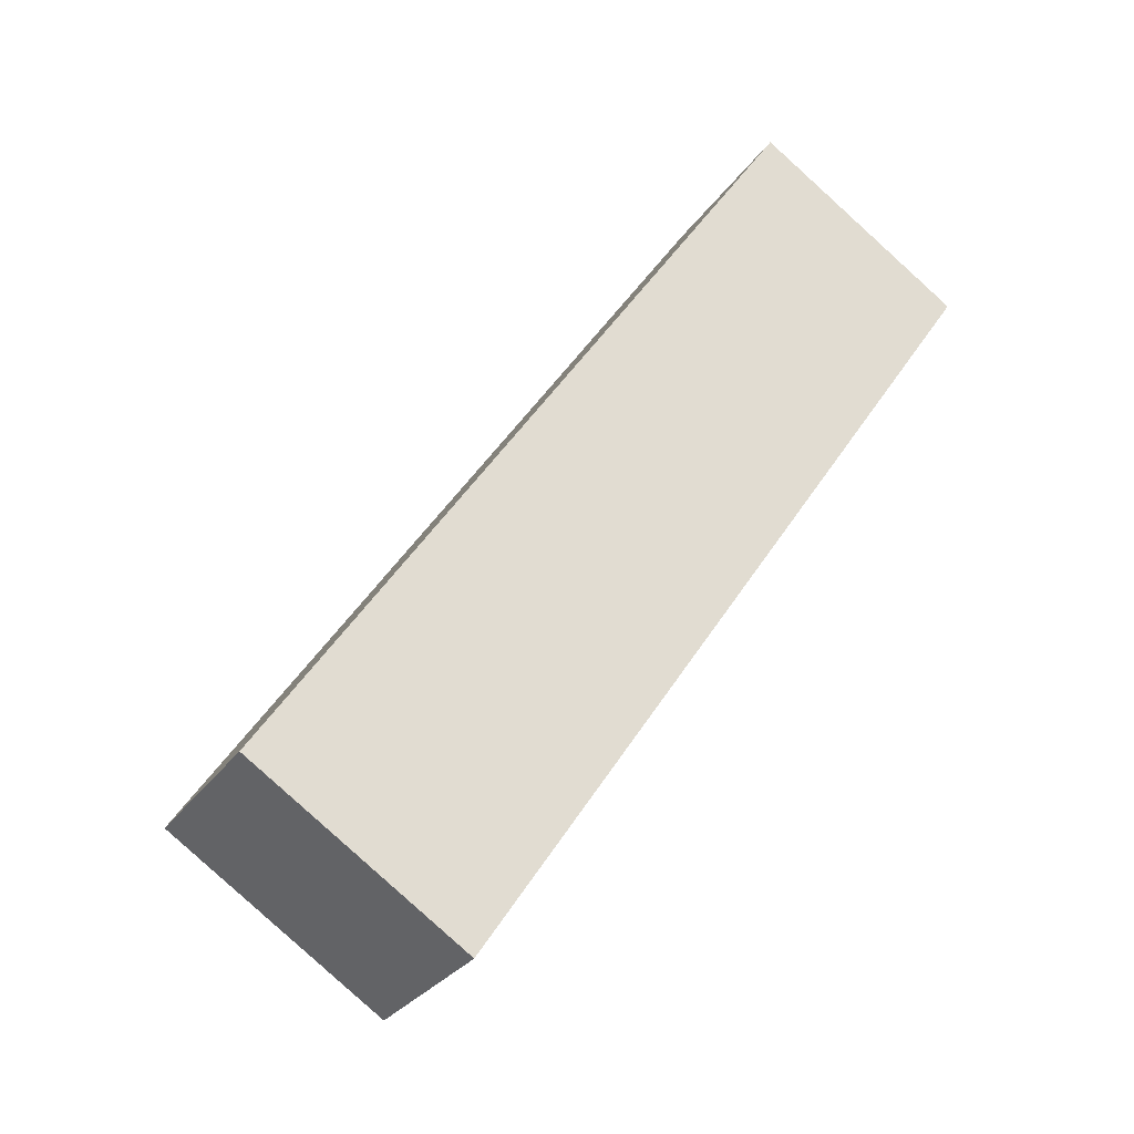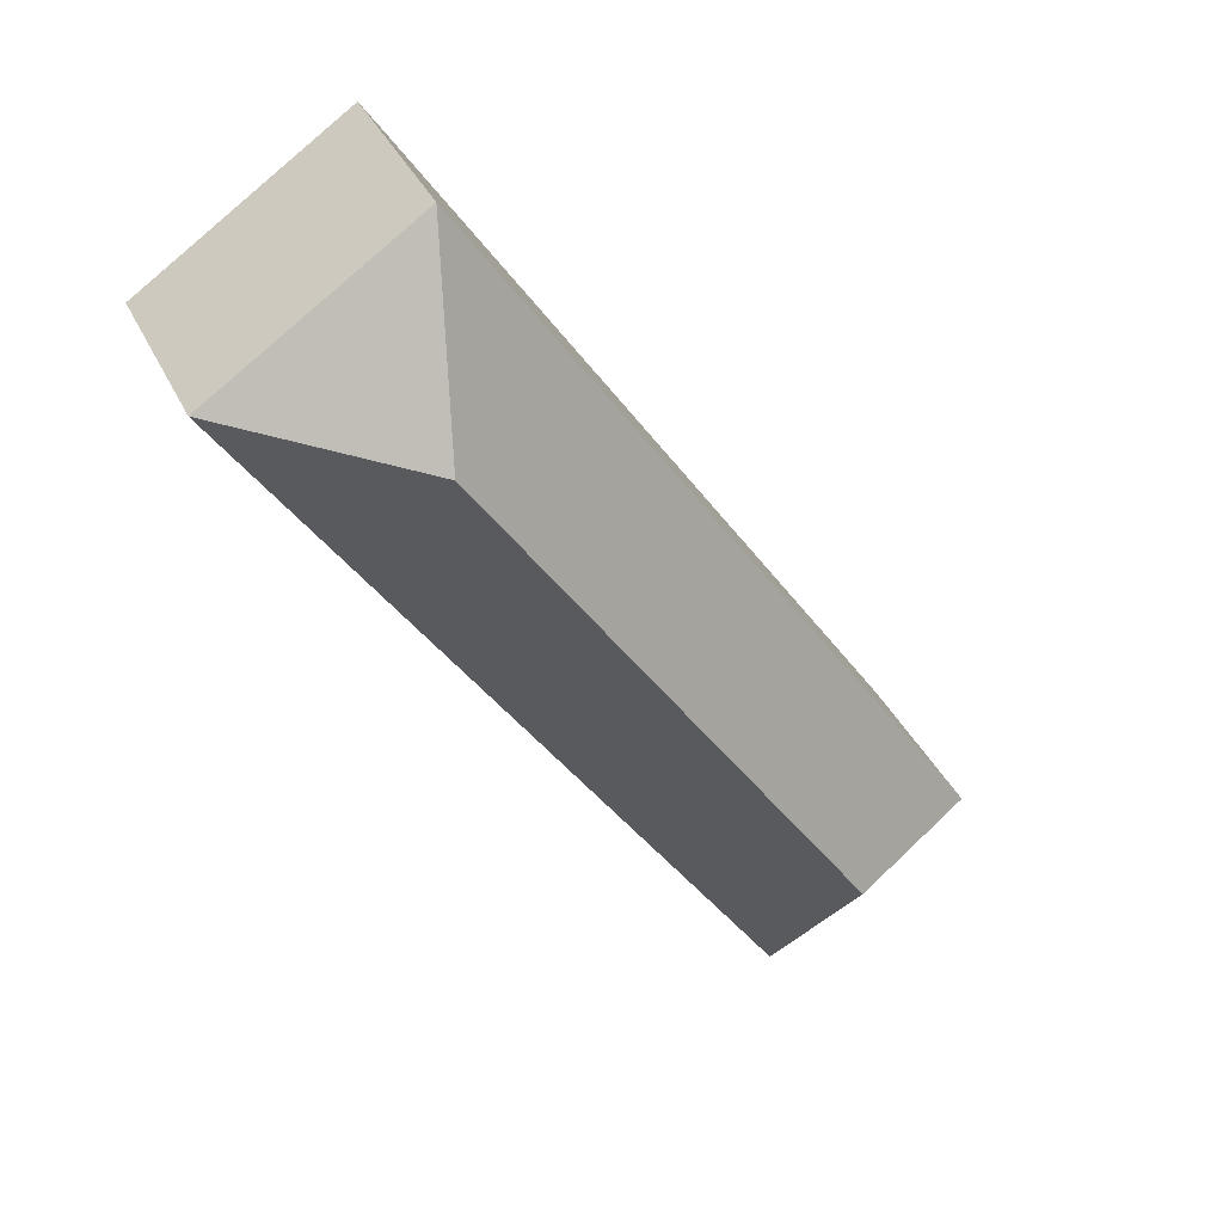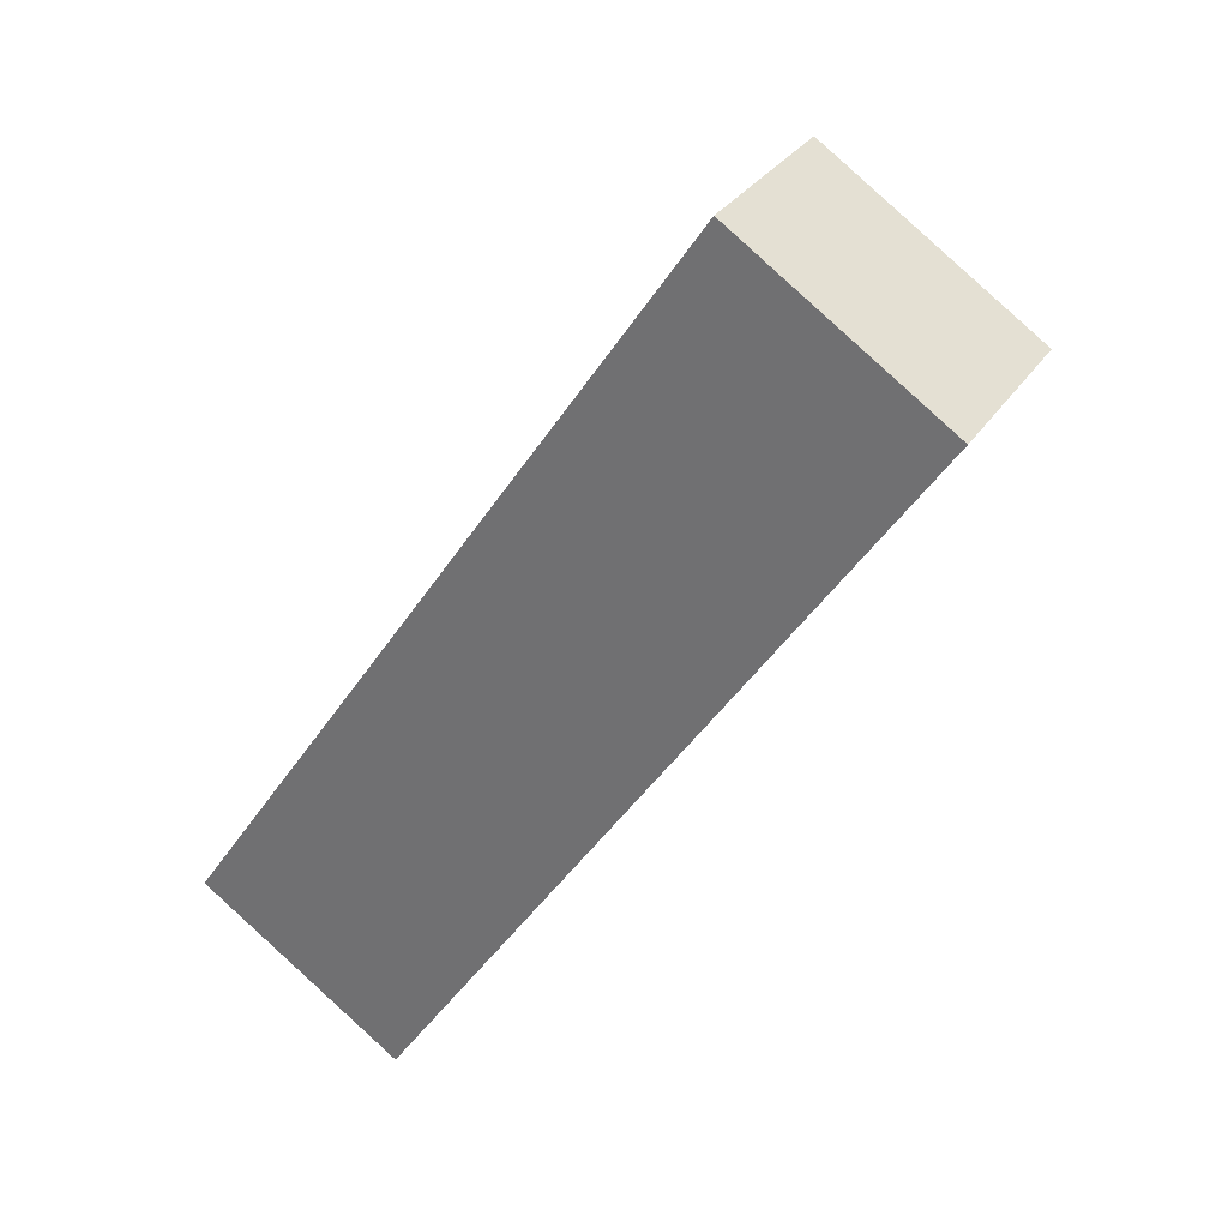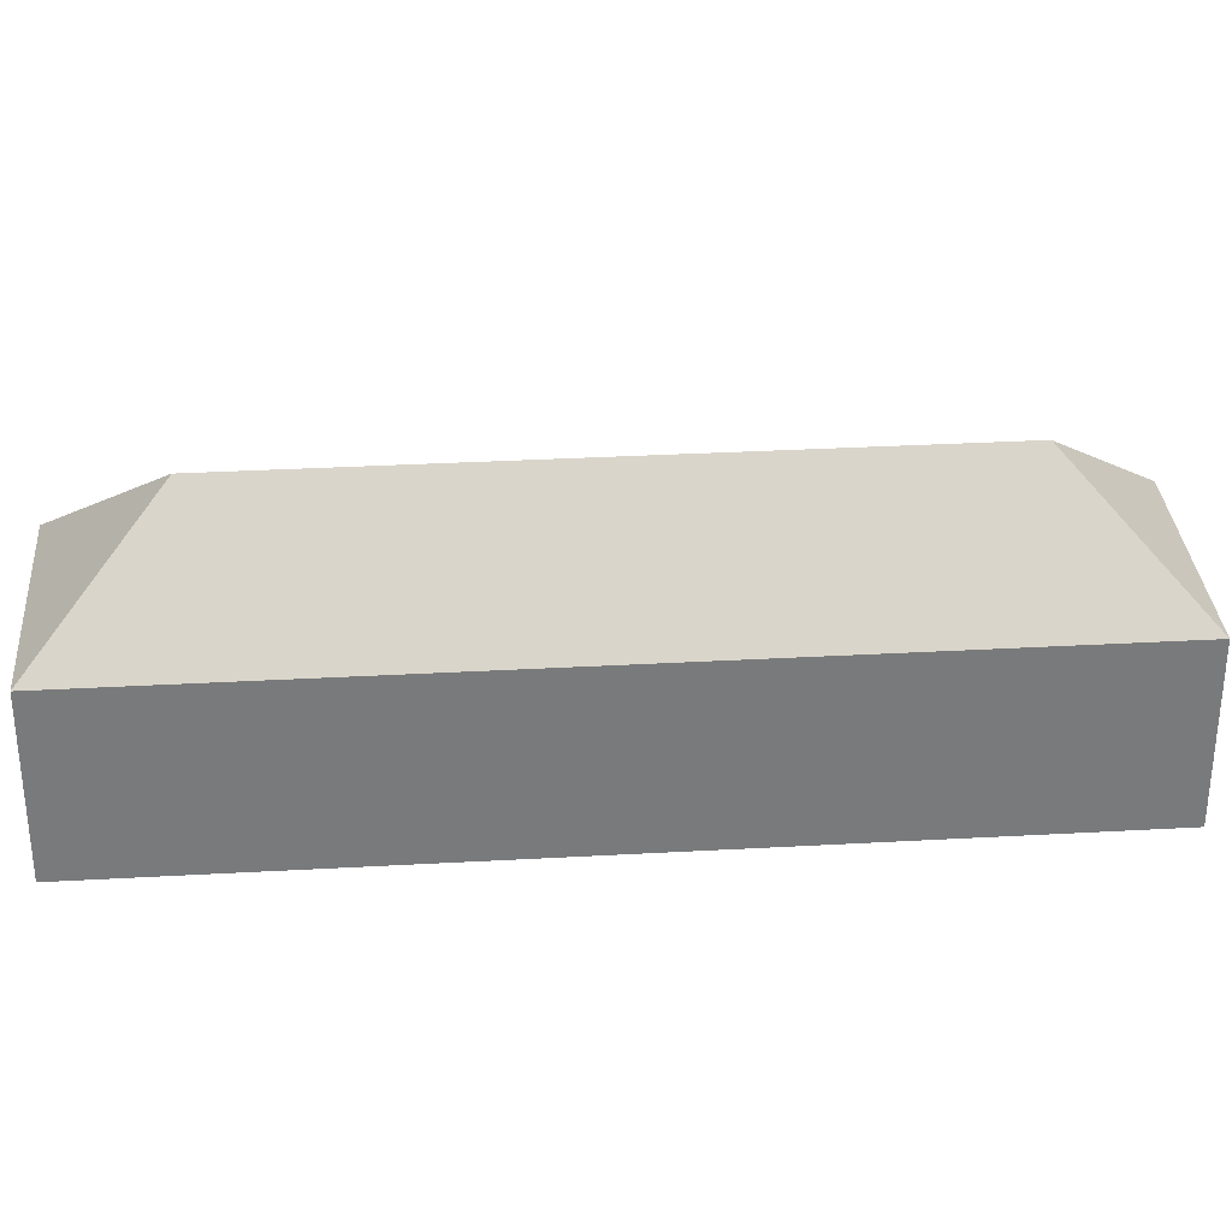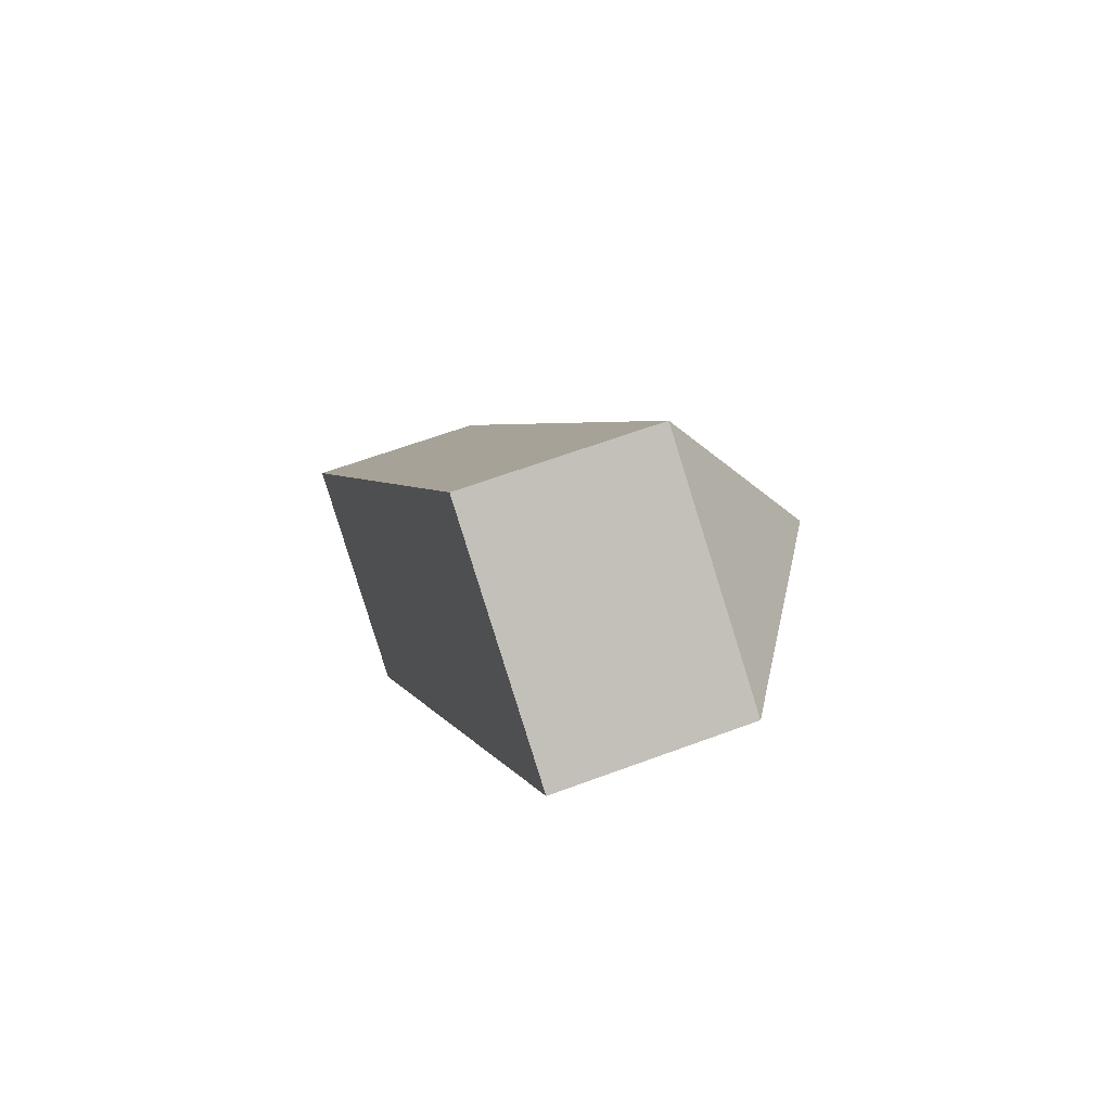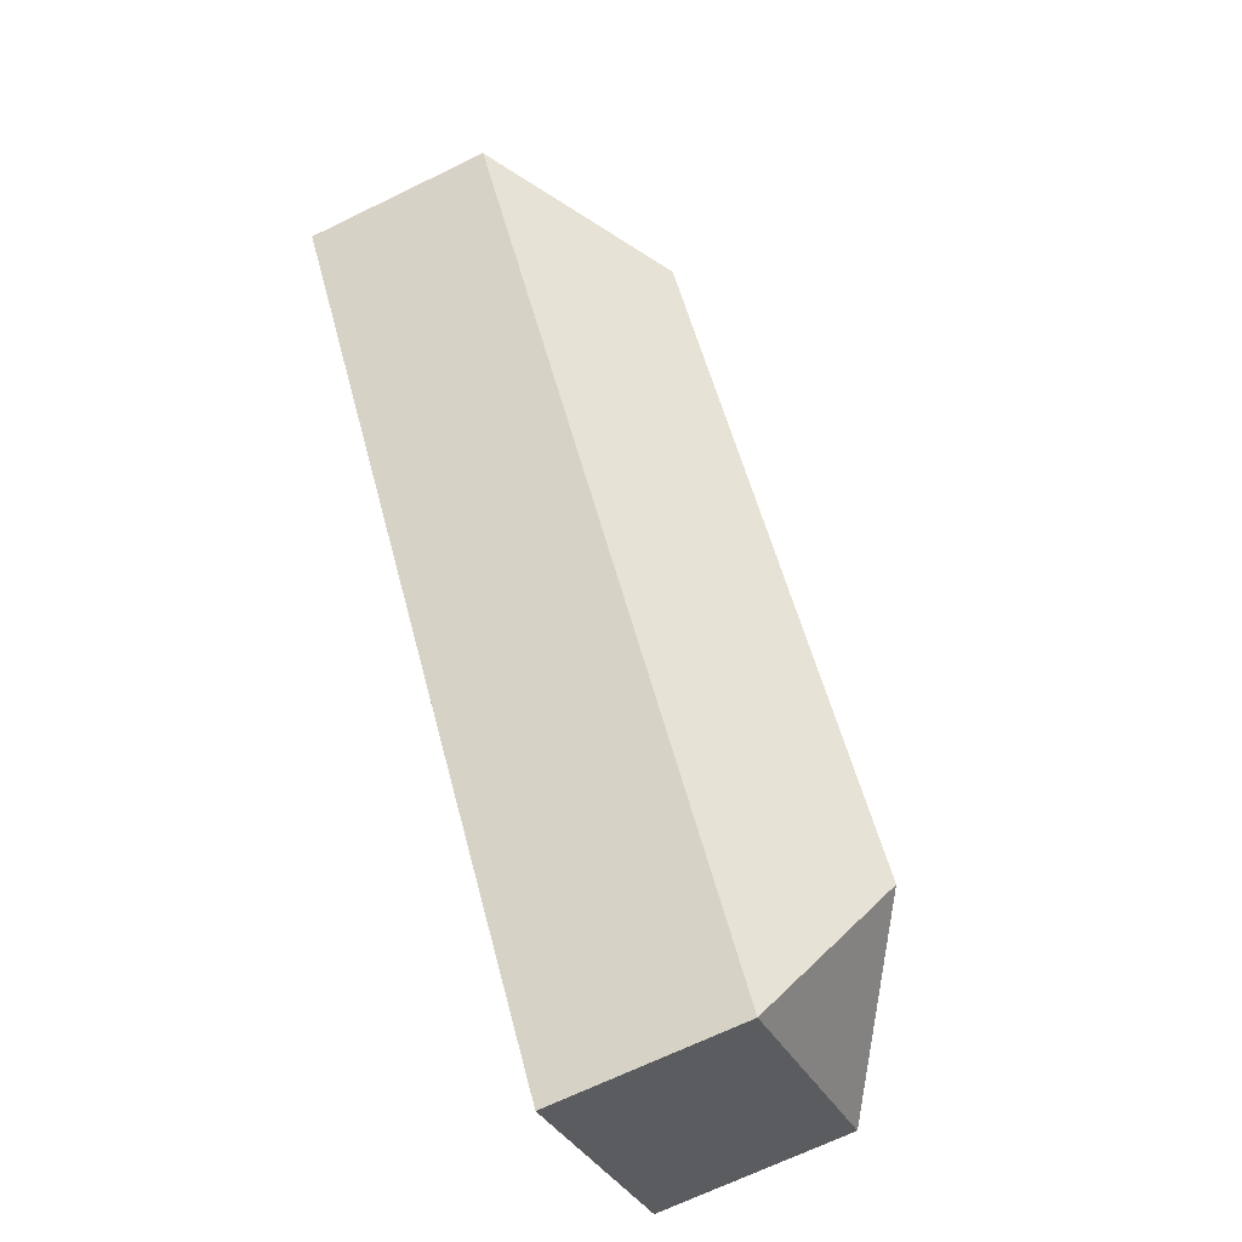
<metadata>
{"format":"obj","ext":"obj","renderer":"f3d","projection":"perspective","resolution":1024,"background":"white","views":[{"elev":-27.9,"azim":-27.0,"up":"+Z"},{"elev":37.5,"azim":156.7,"up":"+Z"},{"elev":30.9,"azim":27.3,"up":"+Z"},{"elev":32.3,"azim":119.3,"up":"+Y"},{"elev":60.9,"azim":69.0,"up":"+Z"},{"elev":-68.0,"azim":116.0,"up":"+Z"}]}
</metadata>
<code>
v  41.63 12.7 31
v  38.9 20.64 42.53
v  50.94 12.7 44.92
v  12.04 20.64 2.388
v  39.42 12.7 27.69
v  25.98 12.7 7.599
v  23.68 12.7 4.173
v  14.43 12.7 -9.655
v  36.51 12.7 54.57
v  0 12.7 7.777e-16
v  14.43 5.912e-16 -9.655
v  23.68 -2.555e-16 4.173
v  25.98 -4.653e-16 7.599
v  39.42 -1.696e-15 27.69
v  41.63 -1.898e-15 31
v  50.94 -2.751e-15 44.92
v  0 0 0
v  36.51 -3.342e-15 54.57
g defaultobject
f 1 2 3
f 2 1 4
f 4 1 5
f 4 5 6
f 4 6 7
f 4 7 8
f 2 9 3
f 4 8 10
f 2 10 9
f 10 2 4
f 7 11 8
f 11 7 12
f 12 7 6
f 12 6 13
f 13 6 5
f 13 5 14
f 14 5 1
f 14 1 15
f 15 1 3
f 15 3 16
f 11 10 8
f 10 11 17
f 17 9 10
f 9 17 18
f 18 3 9
f 3 18 16
f 17 16 18
f 16 17 15
f 15 17 14
f 14 17 13
f 13 17 12
f 12 17 11

</code>
